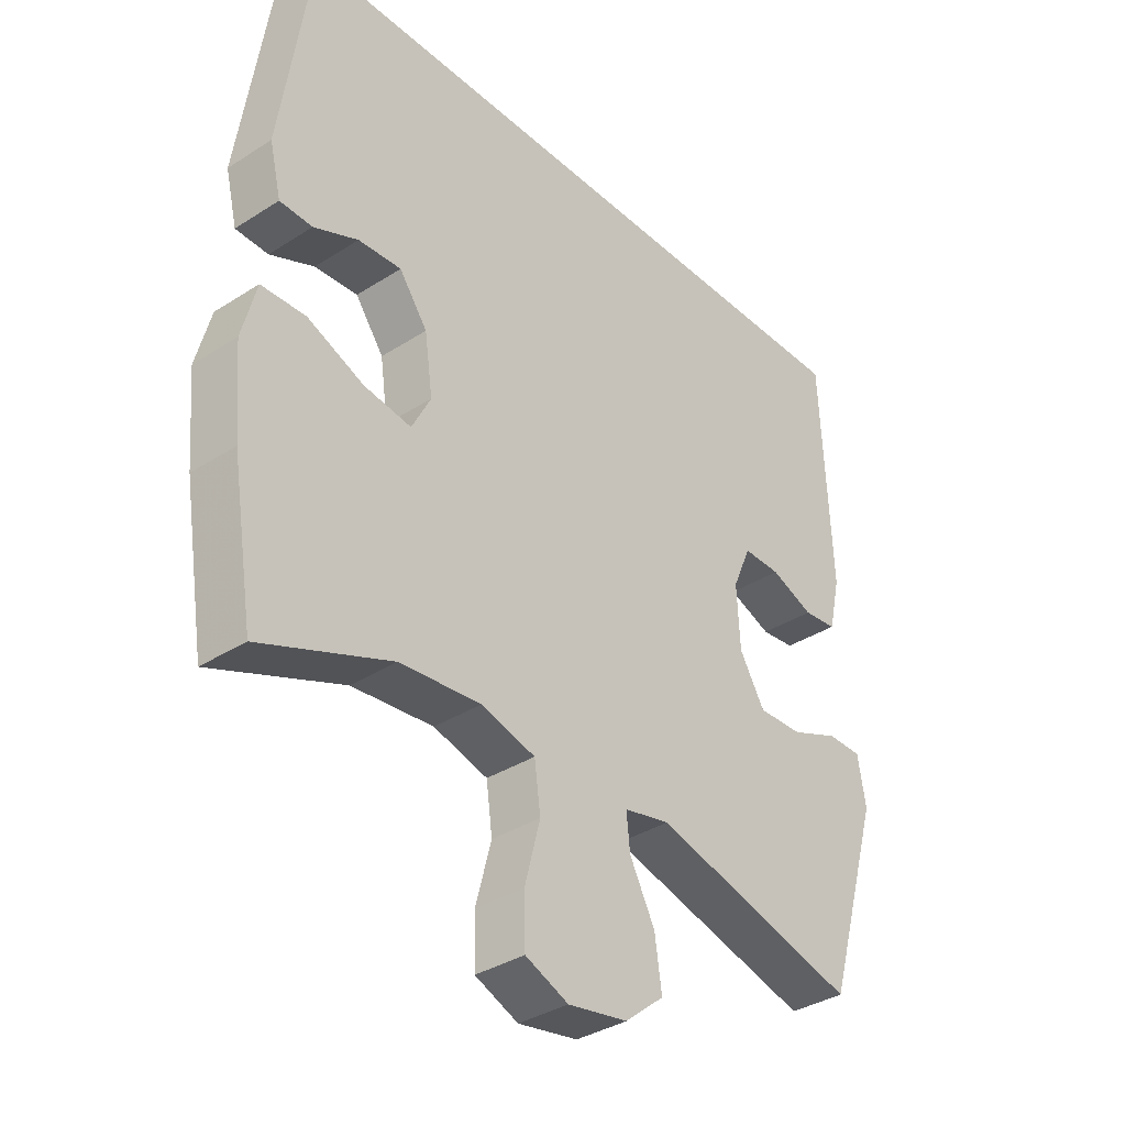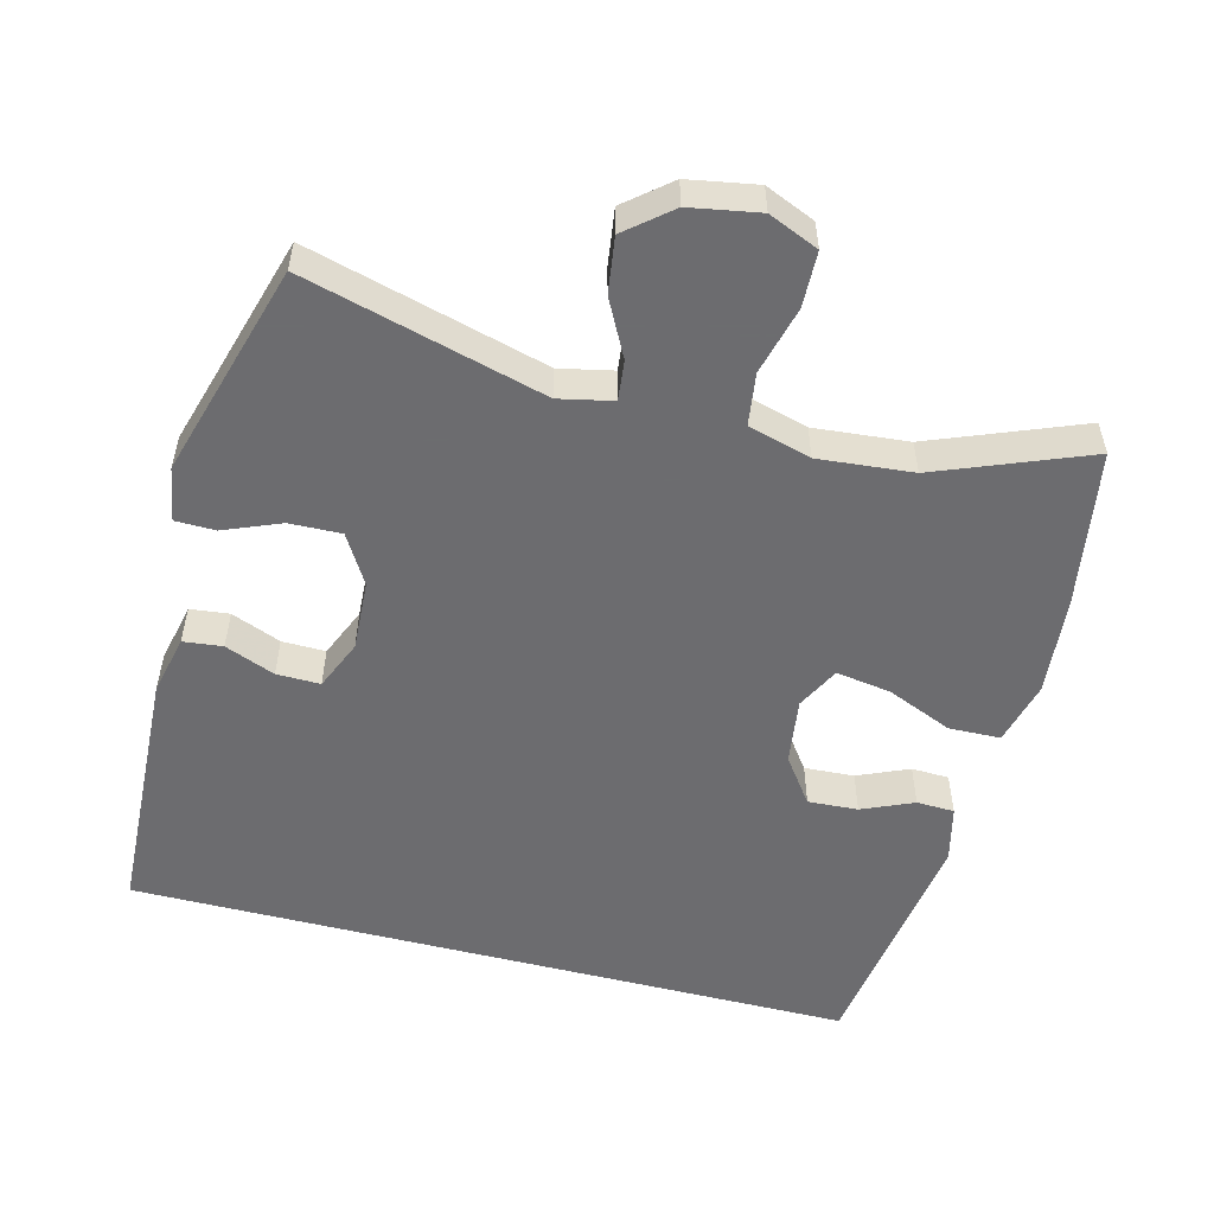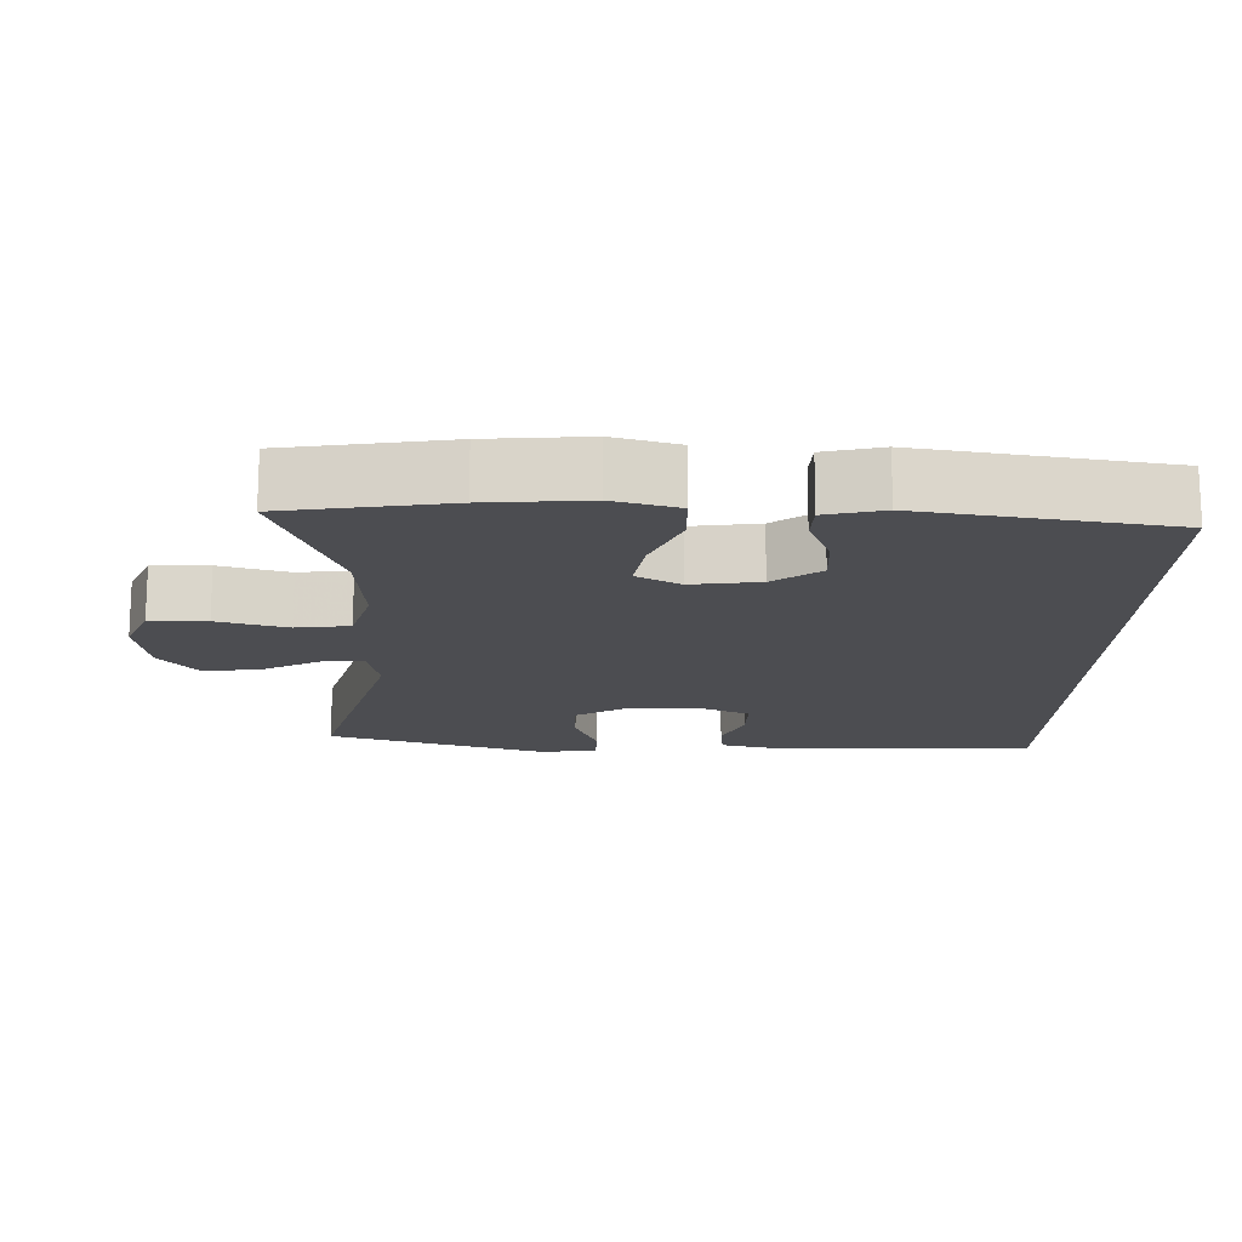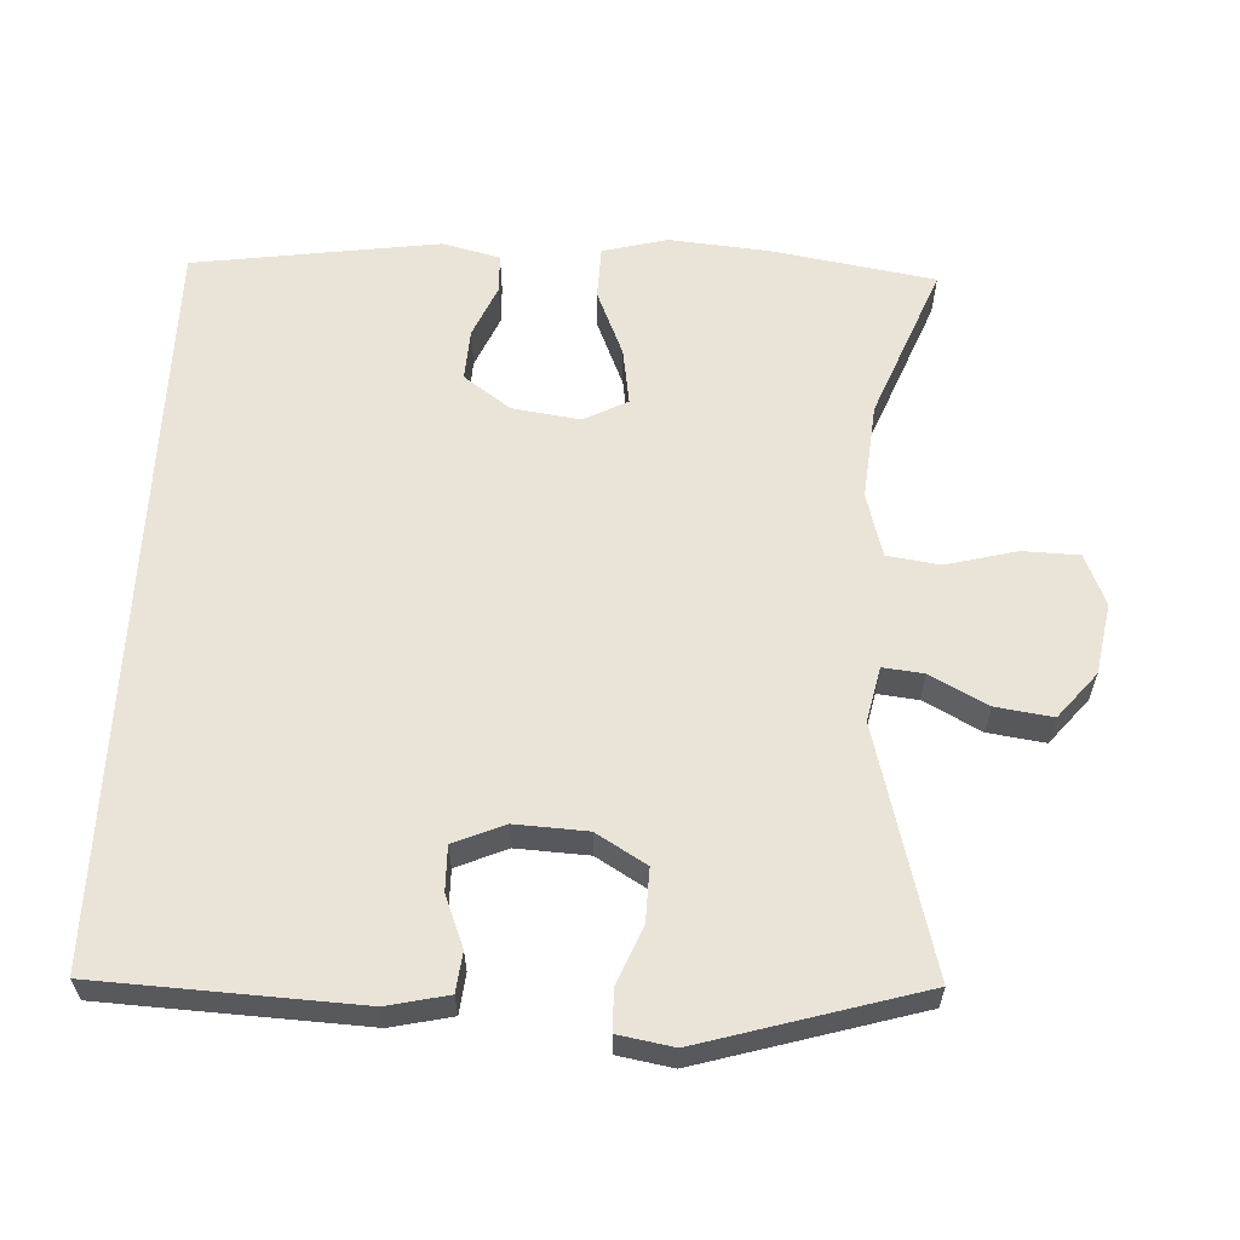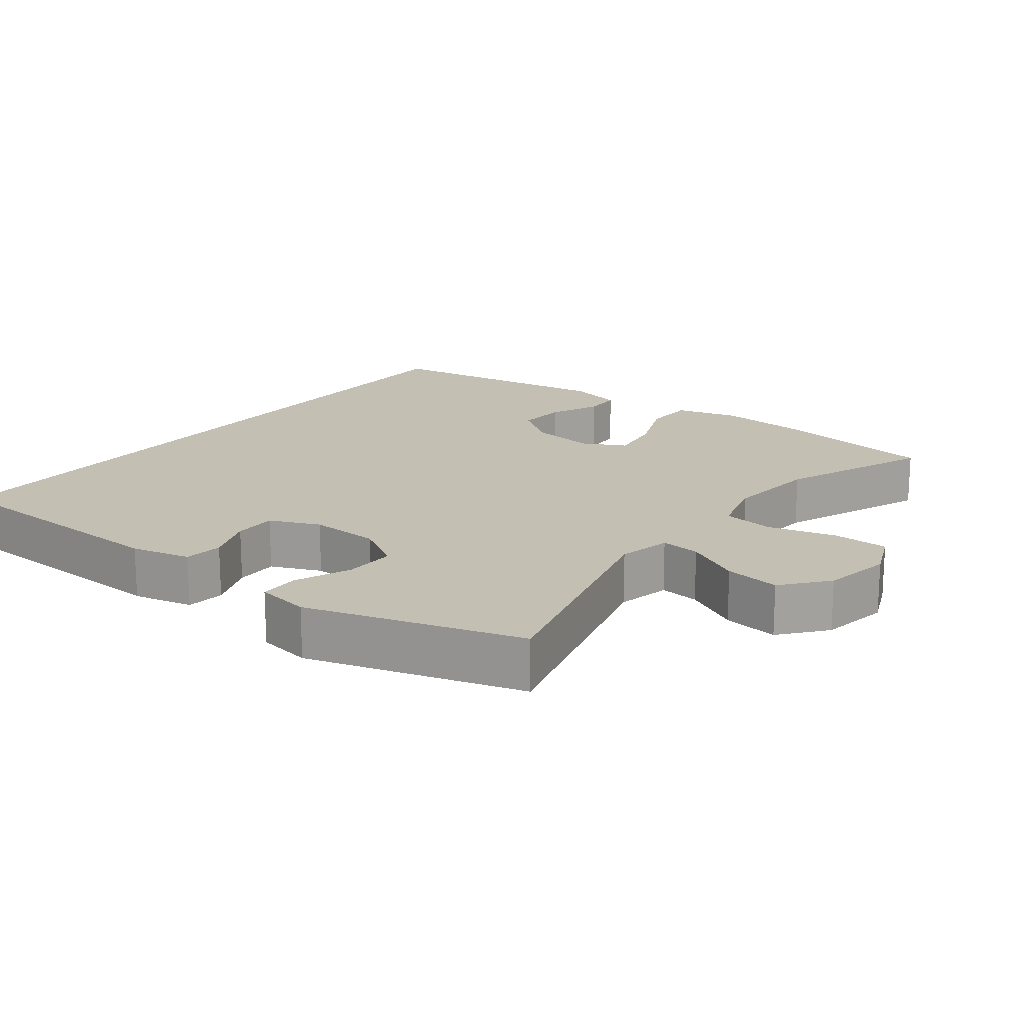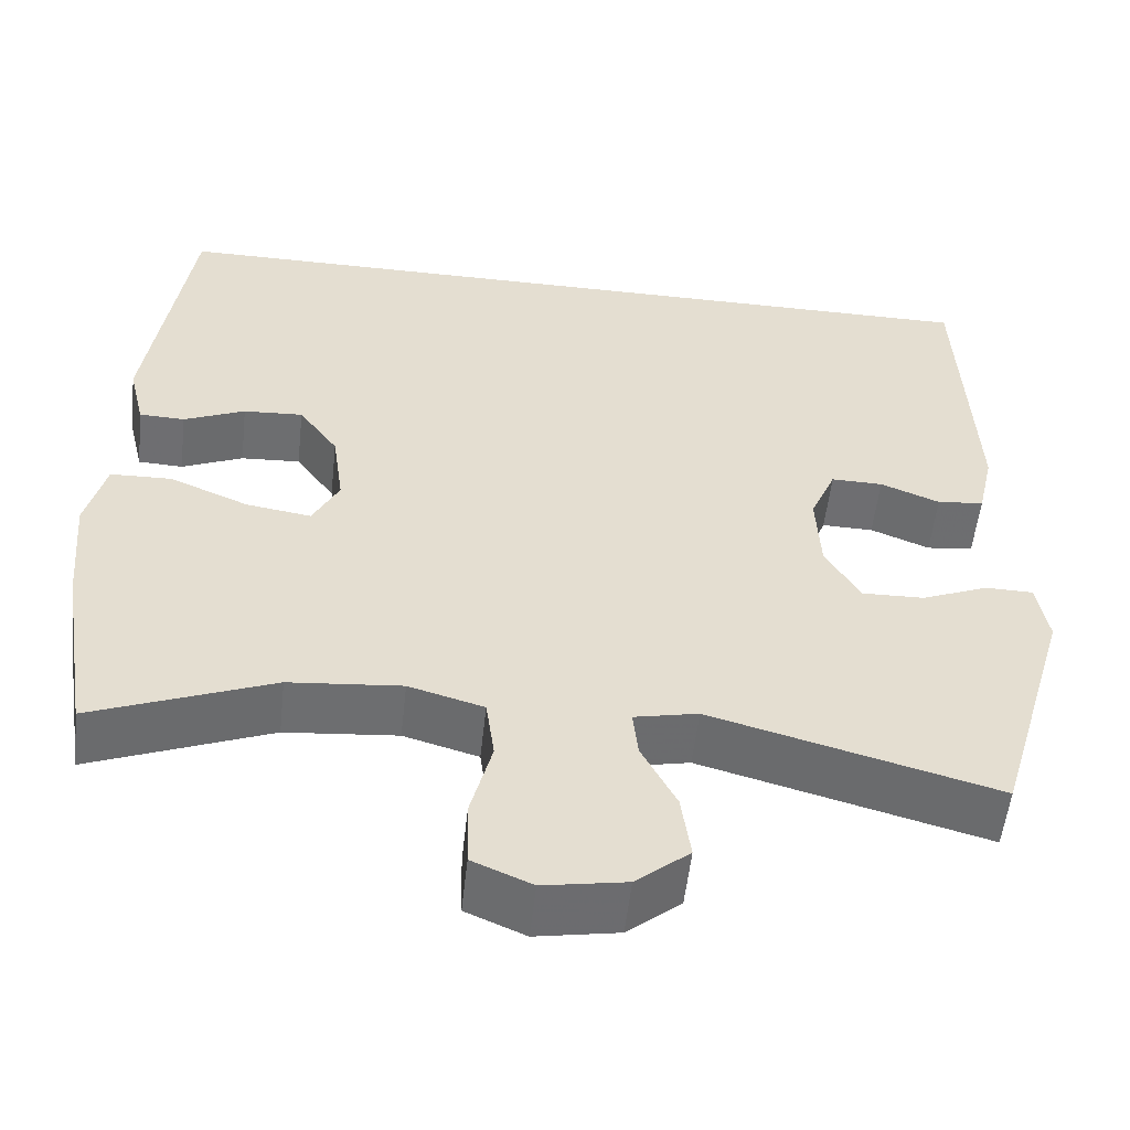
<metadata>
{"format":"obj","ext":"obj","renderer":"f3d","projection":"perspective","resolution":1024,"background":"white","views":[{"elev":-35.7,"azim":-49.8,"up":"+Z"},{"elev":-53.8,"azim":165.6,"up":"+Y"},{"elev":-16.1,"azim":-91.8,"up":"+Y"},{"elev":60.8,"azim":92.9,"up":"+Y"},{"elev":17.7,"azim":127.5,"up":"+Y"},{"elev":-54.4,"azim":-6.3,"up":"+Z"}]}
</metadata>
<code>
v -0.5 0.07 -0.5
v -0.536 0.07 -0.278
v -0.548 0.07 -0.14
v -0.525 0.07 -0.051
v -0.453 0.07 -0.049
v -0.361 0.07 -0.088
v -0.284 0.07 -0.1
v -0.253 0.07 -0.04
v -0.266 0.07 0.053
v -0.312 0.07 0.117
v -0.382 0.07 0.113
v -0.454 0.07 0.082
v -0.507 0.07 0.084
v -0.526 0.07 0.163
v -0.477 0.07 0.5
v 0.541 0.07 0.5
v 0.557 0.07 0.143
v 0.538 0.07 0.059
v 0.483 0.07 0.053
v 0.413 0.07 0.081
v 0.352 0.07 0.082
v 0.322 0.07 0.012
v 0.327 0.07 -0.087
v 0.368 0.07 -0.156
v 0.441 0.07 -0.154
v 0.52 0.07 -0.122
v 0.576 0.07 -0.123
v 0.589 0.07 -0.199
v 0.5 0.07 -0.5
v 0.165 0.07 -0.409
v 0.09 0.07 -0.425
v 0.096 0.07 -0.481
v 0.137 0.07 -0.56
v 0.148 0.07 -0.638
v 0.085 0.07 -0.69
v -0.012 0.07 -0.707
v -0.082 0.07 -0.677
v -0.084 0.07 -0.599
v -0.059 0.07 -0.503
v -0.069 0.07 -0.43
v -0.157 0.07 -0.405
v -0.289 0.07 -0.417
v -0.5 0 -0.5
v -0.536 0 -0.278
v -0.548 0 -0.14
v -0.525 0 -0.051
v -0.453 0 -0.049
v -0.361 0 -0.088
v -0.284 0 -0.1
v -0.253 0 -0.04
v -0.266 0 0.053
v -0.312 0 0.117
v -0.382 0 0.113
v -0.454 0 0.082
v -0.507 0 0.084
v -0.526 0 0.163
v -0.477 0 0.5
v 0.541 0 0.5
v 0.557 0 0.143
v 0.538 0 0.059
v 0.483 0 0.053
v 0.413 0 0.081
v 0.352 0 0.082
v 0.322 0 0.012
v 0.327 0 -0.087
v 0.368 0 -0.156
v 0.441 0 -0.154
v 0.52 0 -0.122
v 0.576 0 -0.123
v 0.589 0 -0.199
v 0.5 0 -0.5
v 0.165 0 -0.409
v 0.09 0 -0.425
v 0.096 0 -0.481
v 0.137 0 -0.56
v 0.148 0 -0.638
v 0.085 0 -0.69
v -0.012 0 -0.707
v -0.082 0 -0.677
v -0.084 0 -0.599
v -0.059 0 -0.503
v -0.069 0 -0.43
v -0.157 0 -0.405
v -0.289 0 -0.417
f 37 38 39
f 36 37 39
f 35 36 39
f 34 35 39
f 33 34 39
f 32 33 39
f 31 32 39 40
f 30 31 40 41
f 28 29 30
f 27 28 30
f 26 27 30
f 25 26 30
f 24 25 30 41
f 18 19 20
f 17 18 20
f 16 17 20
f 15 16 20
f 15 20 21
f 13 14 15
f 12 13 15
f 11 12 15
f 10 11 15
f 15 21 22
f 10 15 22
f 9 10 22
f 4 5 6
f 3 4 6
f 2 3 6
f 1 2 6
f 42 1 6
f 42 6 7
f 42 7 8
f 41 42 8
f 24 41 8
f 23 24 8
f 8 9 22 23
f 81 80 79
f 81 79 78
f 81 78 77
f 81 77 76
f 81 76 75
f 81 75 74
f 82 81 74 73
f 83 82 73 72
f 72 71 70
f 72 70 69
f 72 69 68
f 72 68 67
f 83 72 67 66
f 62 61 60
f 62 60 59
f 62 59 58
f 62 58 57
f 63 62 57
f 57 56 55
f 57 55 54
f 57 54 53
f 57 53 52
f 64 63 57
f 64 57 52
f 64 52 51
f 48 47 46
f 48 46 45
f 48 45 44
f 48 44 43
f 48 43 84
f 49 48 84
f 50 49 84
f 50 84 83
f 50 83 66
f 50 66 65
f 65 64 51 50
f 1 43 44 2
f 2 44 45 3
f 3 45 46 4
f 4 46 47 5
f 5 47 48 6
f 6 48 49 7
f 7 49 50 8
f 8 50 51 9
f 9 51 52 10
f 10 52 53 11
f 11 53 54 12
f 12 54 55 13
f 13 55 56 14
f 14 56 57 15
f 15 57 58 16
f 16 58 59 17
f 17 59 60 18
f 18 60 61 19
f 19 61 62 20
f 20 62 63 21
f 21 63 64 22
f 22 64 65 23
f 23 65 66 24
f 24 66 67 25
f 25 67 68 26
f 26 68 69 27
f 27 69 70 28
f 28 70 71 29
f 29 71 72 30
f 30 72 73 31
f 31 73 74 32
f 32 74 75 33
f 33 75 76 34
f 34 76 77 35
f 35 77 78 36
f 36 78 79 37
f 37 79 80 38
f 38 80 81 39
f 39 81 82 40
f 40 82 83 41
f 41 83 84 42
f 42 84 43 1

</code>
